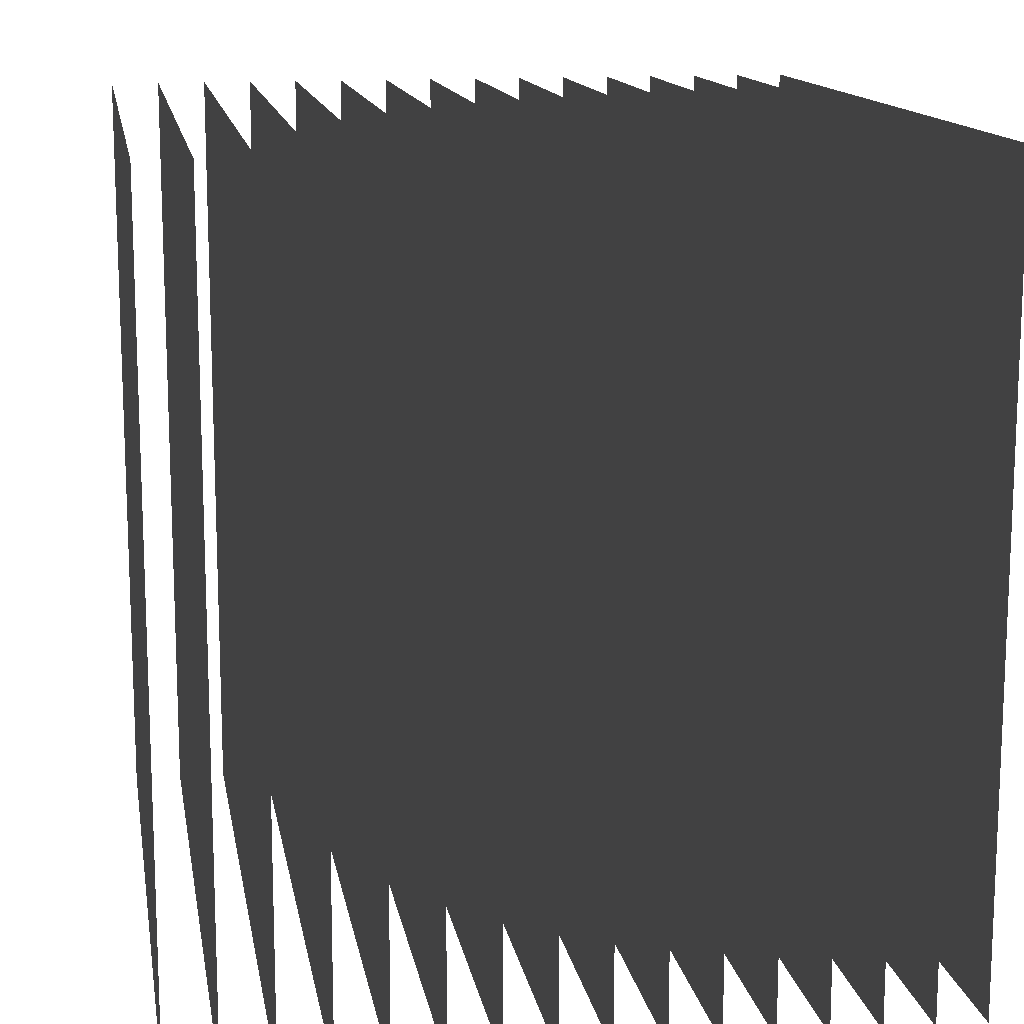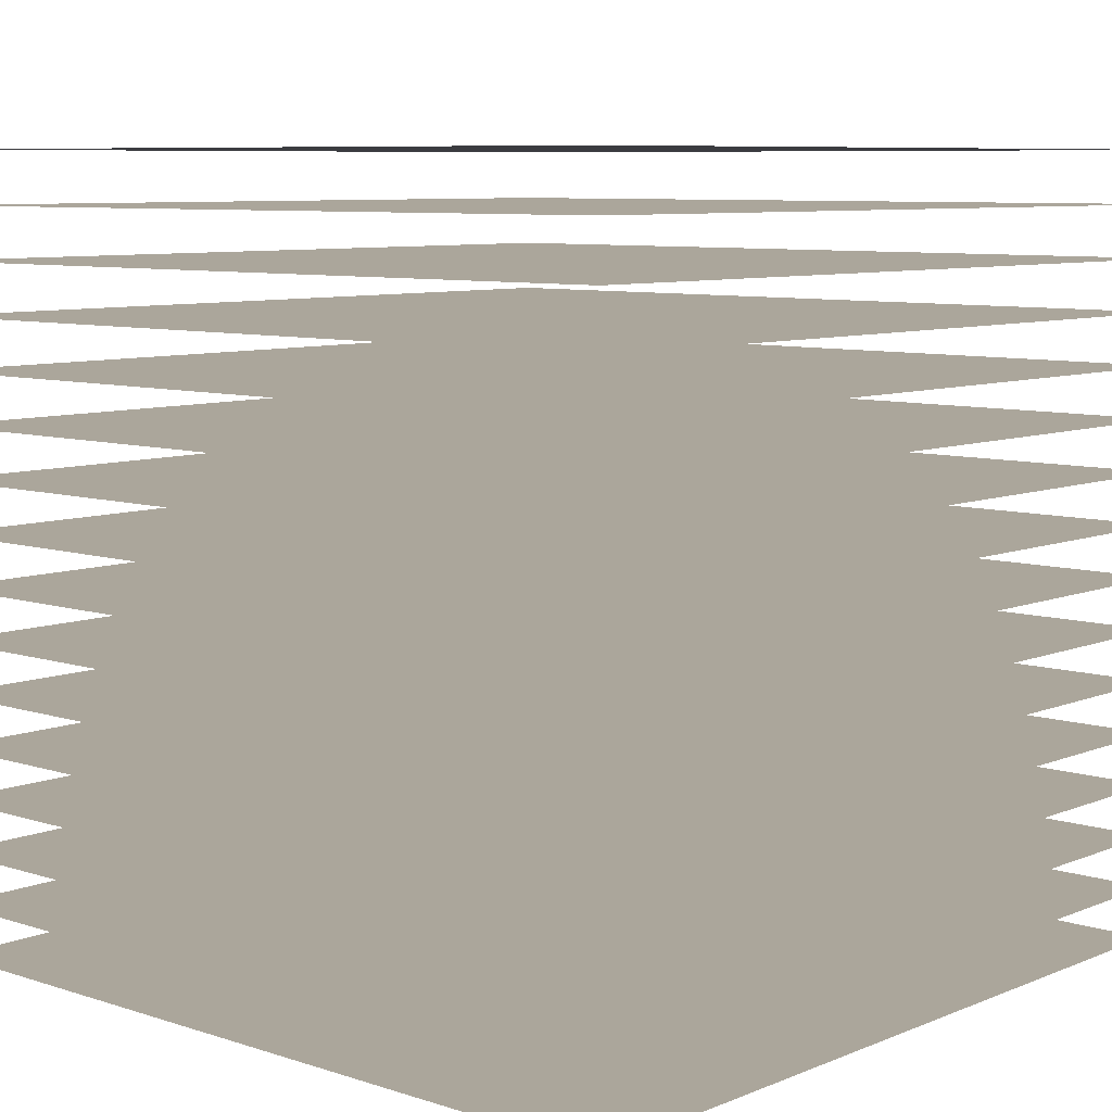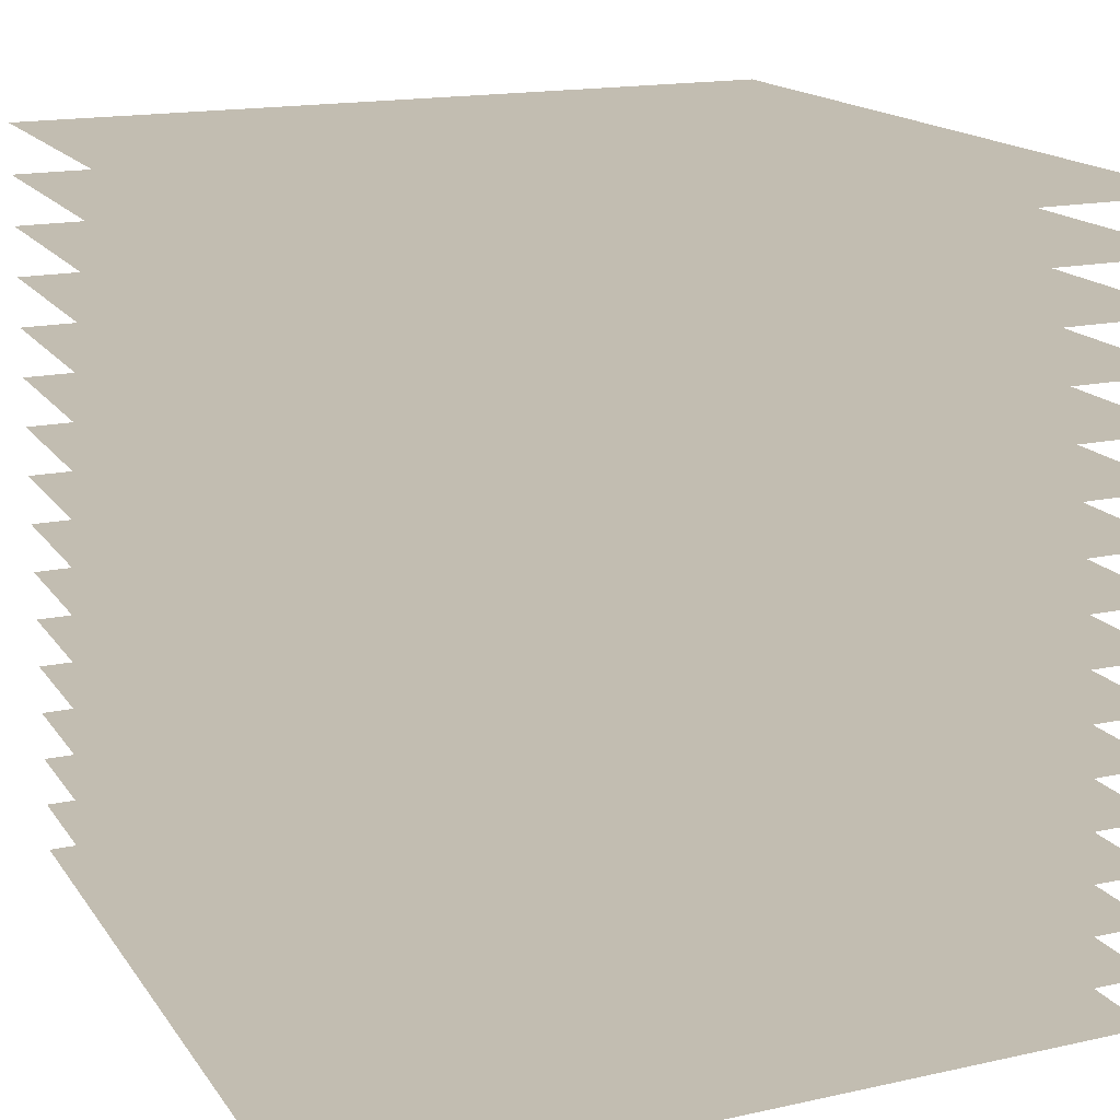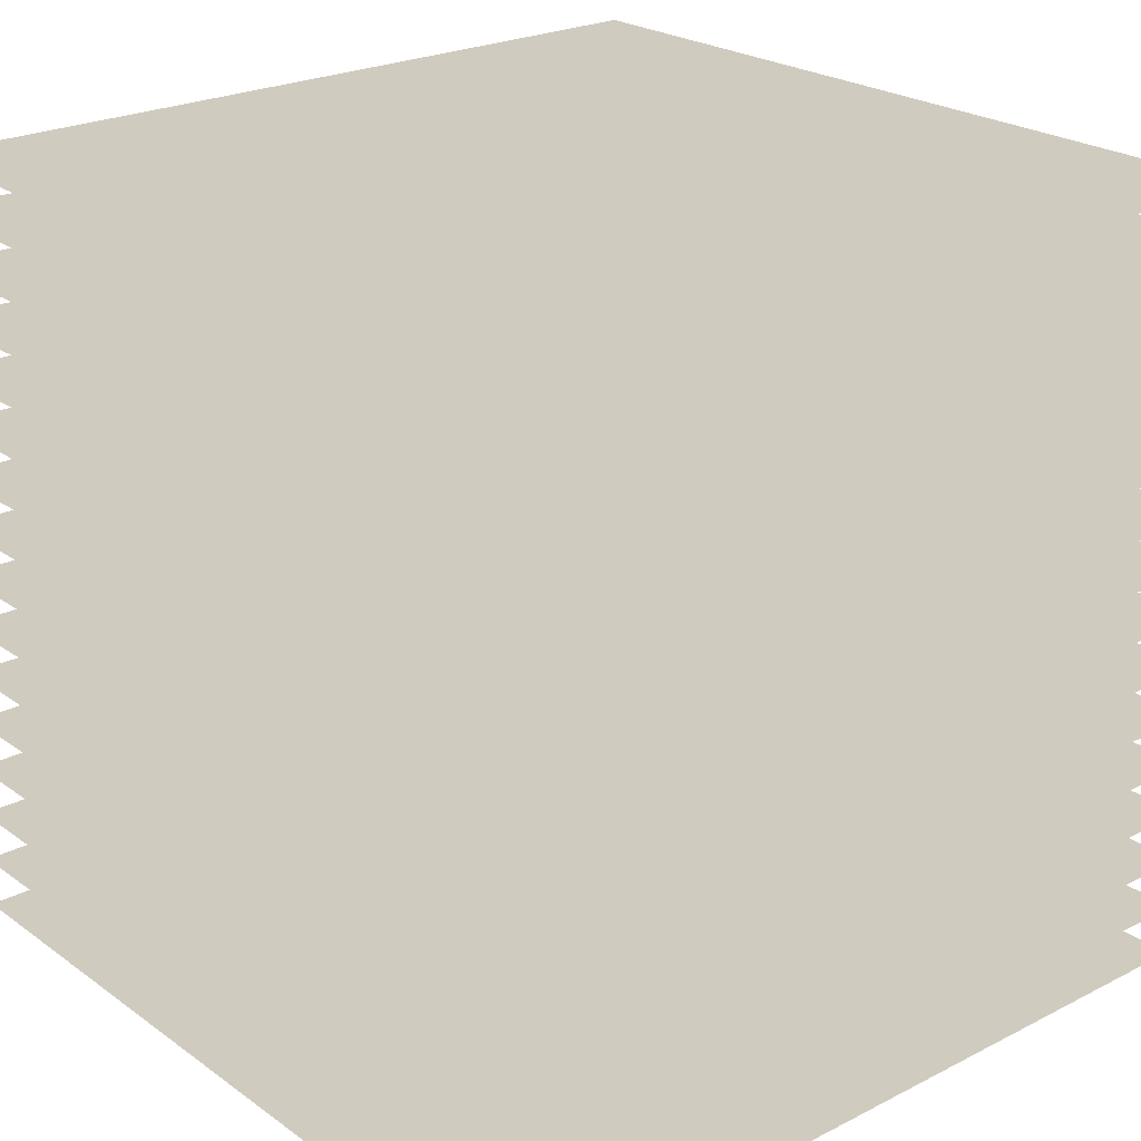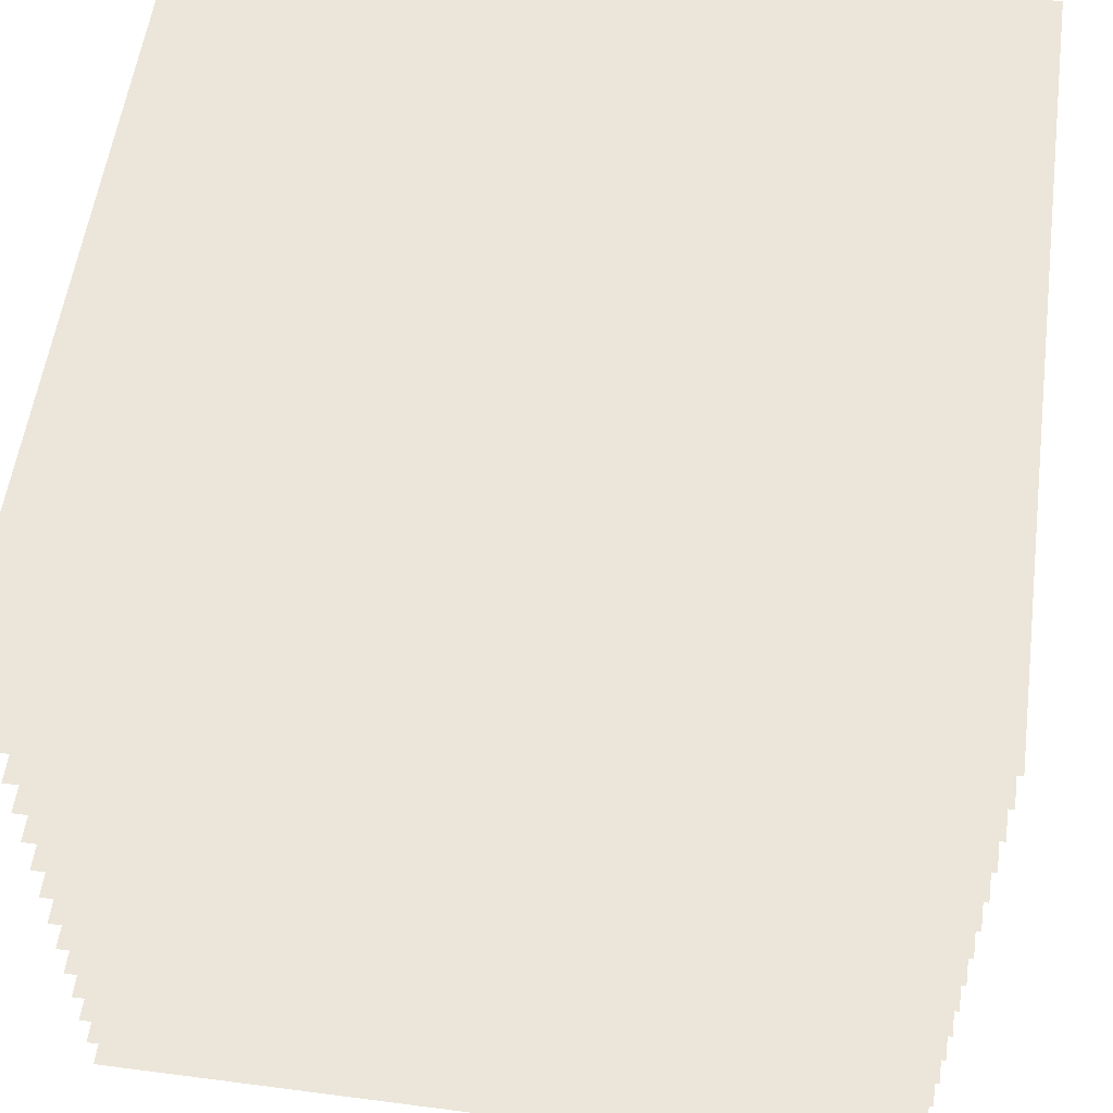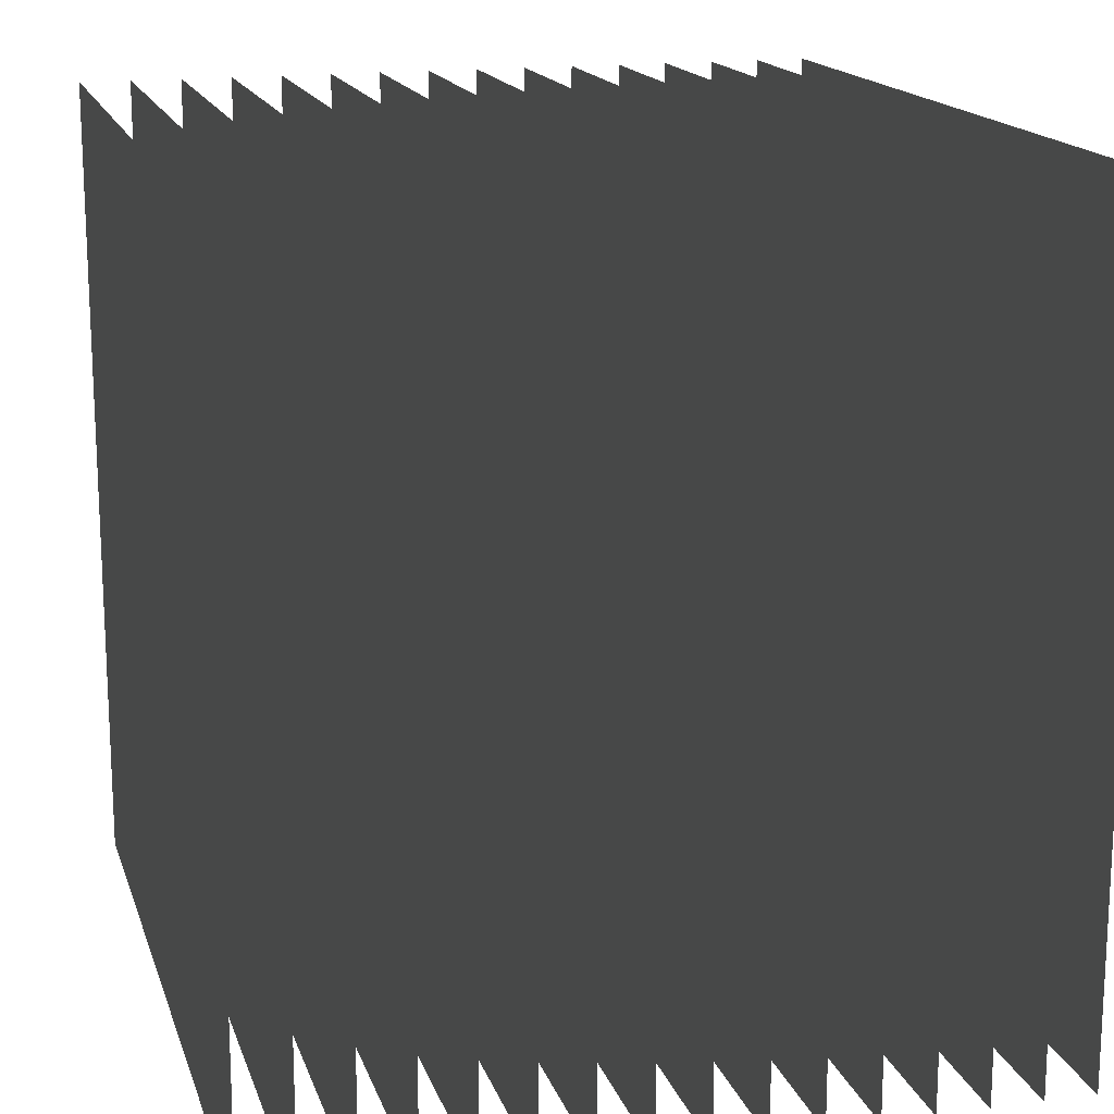
<metadata>
{"format":"obj","ext":"obj","renderer":"f3d","projection":"perspective","resolution":1024,"background":"white","views":[{"elev":13.7,"azim":80.5,"up":"+Z"},{"elev":7.9,"azim":-138.2,"up":"+Y"},{"elev":16.9,"azim":-23.8,"up":"+Y"},{"elev":23.7,"azim":-40.4,"up":"+Y"},{"elev":55.7,"azim":-82.2,"up":"+Y"},{"elev":16.4,"azim":-105.3,"up":"+Z"}]}
</metadata>
<code>
o generated
v -0.5 0.5 -0.5
v -0.5 0.5 0.5
v 0.5 0.5 0.5
v 0.5 0.5 -0.5
v -0.5 0.4375 -0.5
v -0.5 0.4375 0.5
v 0.5 0.4375 0.5
v 0.5 0.4375 -0.5
v -0.5 0.375 -0.5
v -0.5 0.375 0.5
v 0.5 0.375 0.5
v 0.5 0.375 -0.5
v -0.5 0.3125 -0.5
v -0.5 0.3125 0.5
v 0.5 0.3125 0.5
v 0.5 0.3125 -0.5
v -0.5 0.25 -0.5
v -0.5 0.25 0.5
v 0.5 0.25 0.5
v 0.5 0.25 -0.5
v -0.5 0.1875 -0.5
v -0.5 0.1875 0.5
v 0.5 0.1875 0.5
v 0.5 0.1875 -0.5
v -0.5 0.125 -0.5
v -0.5 0.125 0.5
v 0.5 0.125 0.5
v 0.5 0.125 -0.5
v -0.5 0.0625 -0.5
v -0.5 0.0625 0.5
v 0.5 0.0625 0.5
v 0.5 0.0625 -0.5
v -0.5 0 -0.5
v -0.5 0 0.5
v 0.5 0 0.5
v 0.5 0 -0.5
v -0.5 -0.0625 -0.5
v -0.5 -0.0625 0.5
v 0.5 -0.0625 0.5
v 0.5 -0.0625 -0.5
v -0.5 -0.125 -0.5
v -0.5 -0.125 0.5
v 0.5 -0.125 0.5
v 0.5 -0.125 -0.5
v -0.5 -0.1875 -0.5
v -0.5 -0.1875 0.5
v 0.5 -0.1875 0.5
v 0.5 -0.1875 -0.5
v -0.5 -0.25 -0.5
v -0.5 -0.25 0.5
v 0.5 -0.25 0.5
v 0.5 -0.25 -0.5
v -0.5 -0.3125 -0.5
v -0.5 -0.3125 0.5
v 0.5 -0.3125 0.5
v 0.5 -0.3125 -0.5
v -0.5 -0.375 -0.5
v -0.5 -0.375 0.5
v 0.5 -0.375 0.5
v 0.5 -0.375 -0.5
v -0.5 -0.4375 -0.5
v -0.5 -0.4375 0.5
v 0.5 -0.4375 0.5
v 0.5 -0.4375 -0.5
v -0.5 -0.5 -0.5
v -0.5 -0.5 0.5
v 0.5 -0.5 0.5
v 0.5 -0.5 -0.5
g generated
f 8 7 6 5
f 12 11 10 9
f 16 15 14 13
f 20 19 18 17
f 24 23 22 21
f 28 27 26 25
f 32 31 30 29
f 36 35 34 33
f 40 39 38 37
f 44 43 42 41
f 48 47 46 45
f 52 51 50 49
f 56 55 54 53
f 60 59 58 57
f 64 63 62 61
f 68 67 66 65

</code>
